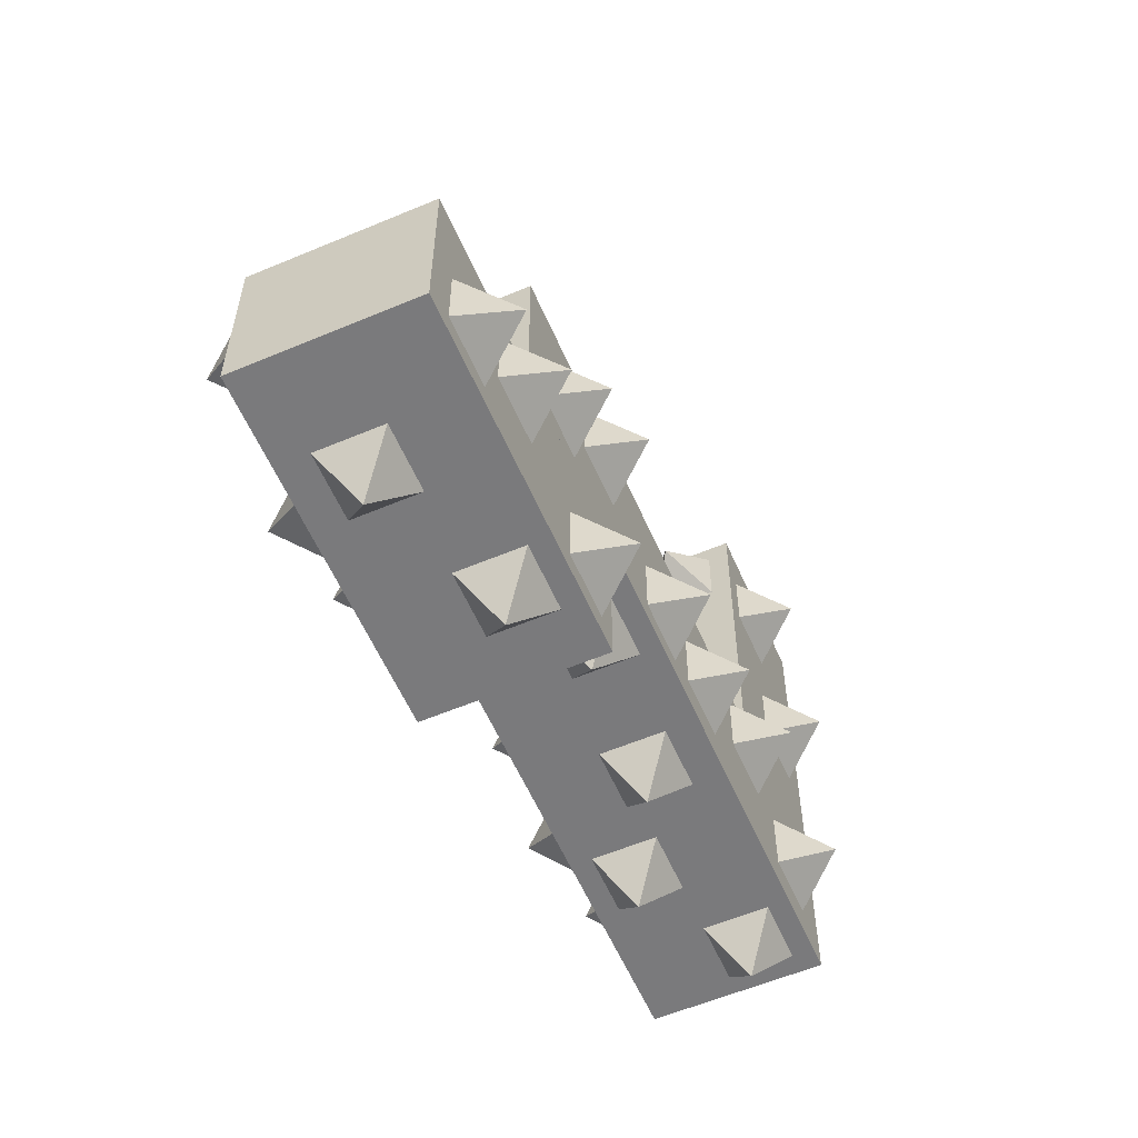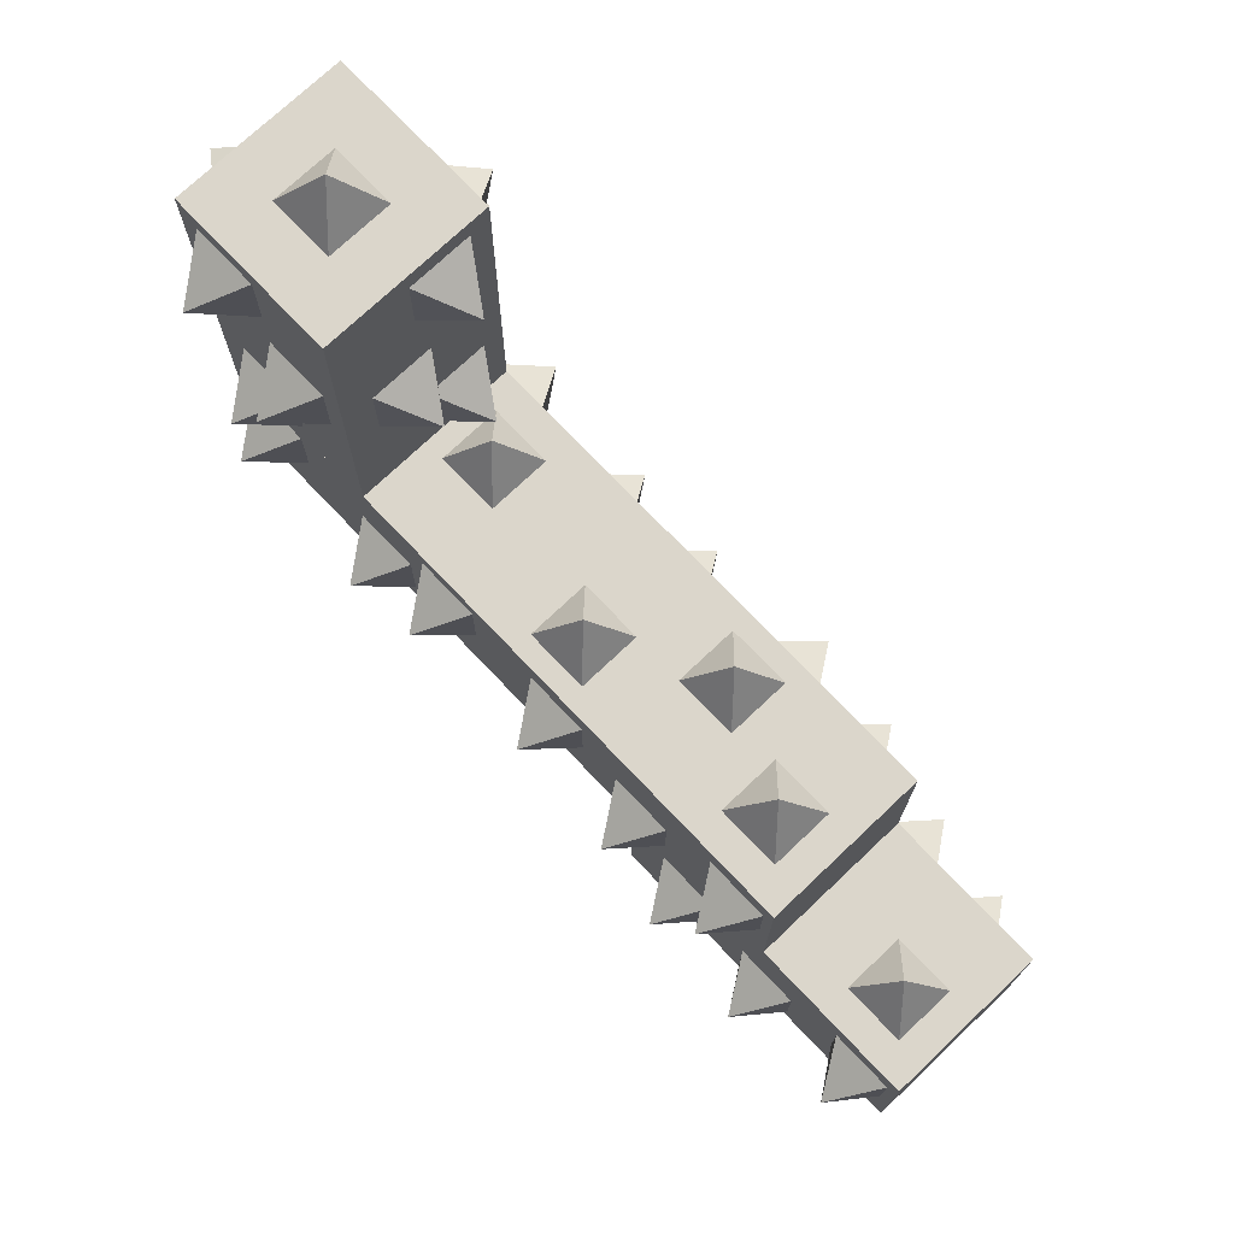
<metadata>
{"format":"obj","ext":"obj","renderer":"f3d","projection":"perspective","resolution":1024,"background":"white","views":[{"elev":-58.2,"azim":-156.5,"up":"+Y"},{"elev":73.5,"azim":136.5,"up":"+Y"}]}
</metadata>
<code>
g Swamp_campaign3_BUR10
v 0.5 0.5 0
v -0.5 -0.5 0
v 0.5 -0.5 0
v -0.5 0.5 0
v -0.5 0.5 2
v 0.5 -0.5 2
v -0.5 -0.5 2
v 0.5 0.5 2
v -0.5 -0.5 2
v 0.5 -0.5 0
v -0.5 -0.5 0
v 0.5 -0.5 2
v 0.5 -0.5 2
v 0.5 0.5 0
v 0.5 -0.5 0
v 0.5 0.5 2
v 0.5 0.5 2
v -0.5 0.5 0
v 0.5 0.5 0
v -0.5 0.5 2
v -0.5 0.5 2
v -0.5 -0.5 0
v -0.5 0.5 0
v -0.5 -0.5 2
v -0.4993 0.0006536 1.498
v -0.7824 -0.1881 1.687
v -0.4993 -0.3768 1.498
v -0.4993 -0.3768 1.498
v -0.7824 -0.1881 1.687
v -0.4993 -0.3768 1.876
v -0.4993 -0.3768 1.876
v -0.7824 -0.1881 1.687
v -0.4993 0.0006536 1.876
v -0.4993 0.0006536 1.876
v -0.7824 -0.1881 1.687
v -0.4993 0.0006536 1.498
v 0.1899 0.1875 2
v 0.00122 -0.001219 2.283
v -0.1875 0.1875 2
v -0.1875 0.1875 2
v 0.00122 -0.001219 2.283
v -0.1875 -0.1899 2
v -0.1875 -0.1899 2
v 0.00122 -0.001219 2.283
v 0.1899 -0.1899 2
v 0.1899 -0.1899 2
v 0.00122 -0.001219 2.283
v 0.1899 0.1875 2
v 0.3125 0.5 0.1851
v 0.1238 0.7831 0.3738
v -0.06494 0.5 0.1851
v -0.06494 0.5 0.1851
v 0.1238 0.7831 0.3738
v -0.06494 0.5 0.5625
v -0.06494 0.5 0.5625
v 0.1238 0.7831 0.3738
v 0.3125 0.5 0.5625
v 0.3125 0.5 0.5625
v 0.1238 0.7831 0.3738
v 0.3125 0.5 0.1851
v -0.5 0.3125 0.6851
v -0.7831 0.1238 0.8738
v -0.5 -0.06494 0.6851
v -0.5 -0.06494 0.6851
v -0.7831 0.1238 0.8738
v -0.5 -0.06494 1.062
v -0.5 -0.06494 1.062
v -0.7831 0.1238 0.8738
v -0.5 0.3125 1.062
v -0.5 0.3125 1.062
v -0.7831 0.1238 0.8738
v -0.5 0.3125 0.6851
v -0.5 5.15e-07 0.1851
v -0.7831 -0.1887 0.3738
v -0.5 -0.3774 0.1851
v -0.5 -0.3774 0.1851
v -0.7831 -0.1887 0.3738
v -0.5 -0.3774 0.5625
v -0.5 -0.3774 0.5625
v -0.7831 -0.1887 0.3738
v -0.5 5.15e-07 0.5625
v -0.5 5.15e-07 0.5625
v -0.7831 -0.1887 0.3738
v -0.5 5.15e-07 0.1851
v -0.375 -0.5 1.312
v -0.1863 -0.7831 1.501
v 0.00244 -0.5 1.312
v 0.00244 -0.5 1.312
v -0.1863 -0.7831 1.501
v 0.00244 -0.5 1.69
v 0.00244 -0.5 1.69
v -0.1863 -0.7831 1.501
v -0.375 -0.5 1.69
v -0.375 -0.5 1.69
v -0.1863 -0.7831 1.501
v -0.375 -0.5 1.312
v -0.06494 -0.5 0.4976
v 0.1238 -0.7831 0.6863
v 0.3125 -0.5 0.4976
v 0.3125 -0.5 0.4976
v 0.1238 -0.7831 0.6863
v 0.3125 -0.5 0.875
v 0.3125 -0.5 0.875
v 0.1238 -0.7831 0.6863
v -0.06494 -0.5 0.875
v -0.06494 -0.5 0.875
v 0.1238 -0.7831 0.6863
v -0.06494 -0.5 0.4976
v 0.5 -0.3774 0.7476
v 0.7831 -0.1887 0.9363
v 0.5 -3.357e-06 0.7476
v 0.5 -3.357e-06 0.7476
v 0.7831 -0.1887 0.9363
v 0.5 -3.357e-06 1.125
v 0.5 -3.357e-06 1.125
v 0.7831 -0.1887 0.9363
v 0.5 -0.3774 1.125
v 0.5 -0.3774 1.125
v 0.7831 -0.1887 0.9363
v 0.5 -0.3774 0.7476
v 0.5 -0.06494 1.373
v 0.7831 0.1238 1.561
v 0.5 0.3125 1.373
v 0.5 0.3125 1.373
v 0.7831 0.1238 1.561
v 0.5 0.3125 1.75
v 0.5 0.3125 1.75
v 0.7831 0.1238 1.561
v 0.5 -0.06494 1.75
v 0.5 -0.06494 1.75
v 0.7831 0.1238 1.561
v 0.5 -0.06494 1.373
v 0.5 -0.06494 0.06006
v 0.7831 0.1238 0.2488
v 0.5 0.3125 0.06006
v 0.5 0.3125 0.06006
v 0.7831 0.1238 0.2488
v 0.5 0.3125 0.4375
v 0.5 0.3125 0.4375
v 0.7831 0.1238 0.2488
v 0.5 -0.06494 0.4375
v 0.5 -0.06494 0.4375
v 0.7831 0.1238 0.2488
v 0.5 -0.06494 0.06006
v 0.5 1.5 1
v -0.5 0.5 1
v 0.5 0.5 1
v -0.5 1.5 1
v -0.5 1.5 3
v 0.5 0.5 3
v -0.5 0.5 3
v 0.5 1.5 3
v -0.5 0.5 3
v 0.5 0.5 1
v -0.5 0.5 1
v 0.5 0.5 3
v 0.5 0.5 3
v 0.5 1.5 1
v 0.5 0.5 1
v 0.5 1.5 3
v 0.5 1.5 3
v -0.5 1.5 1
v 0.5 1.5 1
v -0.5 1.5 3
v -0.5 1.5 3
v -0.5 0.5 1
v -0.5 1.5 1
v -0.5 0.5 3
v -0.4993 1.001 2.498
v -0.7824 0.8119 2.687
v -0.4993 0.6232 2.498
v -0.4993 0.6232 2.498
v -0.7824 0.8119 2.687
v -0.4993 0.6232 2.876
v -0.4993 0.6232 2.876
v -0.7824 0.8119 2.687
v -0.4993 1.001 2.876
v -0.4993 1.001 2.876
v -0.7824 0.8119 2.687
v -0.4993 1.001 2.498
v 0.3774 1.5 2.498
v 0.1887 1.783 2.686
v 0 1.5 2.498
v 0 1.5 2.498
v 0.1887 1.783 2.686
v 0 1.5 2.875
v 0 1.5 2.875
v 0.1887 1.783 2.686
v 0.3774 1.5 2.875
v 0.3774 1.5 2.875
v 0.1887 1.783 2.686
v 0.3774 1.5 2.498
v 0.00244 1.5 1.81
v -0.1863 1.783 1.999
v -0.375 1.5 1.81
v -0.375 1.5 1.81
v -0.1863 1.783 1.999
v -0.375 1.5 2.187
v -0.375 1.5 2.187
v -0.1863 1.783 1.999
v 0.00244 1.5 2.187
v 0.00244 1.5 2.187
v -0.1863 1.783 1.999
v 0.00244 1.5 1.81
v 0.3125 1.5 1.185
v 0.1238 1.783 1.374
v -0.06494 1.5 1.185
v -0.06494 1.5 1.185
v 0.1238 1.783 1.374
v -0.06494 1.5 1.562
v -0.06494 1.5 1.562
v 0.1238 1.783 1.374
v 0.3125 1.5 1.562
v 0.3125 1.5 1.562
v 0.1238 1.783 1.374
v 0.3125 1.5 1.185
v -0.5 1.313 1.685
v -0.7831 1.124 1.874
v -0.5 0.9351 1.685
v -0.5 0.9351 1.685
v -0.7831 1.124 1.874
v -0.5 0.9351 2.062
v -0.5 0.9351 2.062
v -0.7831 1.124 1.874
v -0.5 1.313 2.062
v -0.5 1.313 2.062
v -0.7831 1.124 1.874
v -0.5 1.313 1.685
v -0.5 1 1.185
v -0.7831 0.8113 1.374
v -0.5 0.6226 1.185
v -0.5 0.6226 1.185
v -0.7831 0.8113 1.374
v -0.5 0.6226 1.562
v -0.5 0.6226 1.562
v -0.7831 0.8113 1.374
v -0.5 1 1.562
v -0.5 1 1.562
v -0.7831 0.8113 1.374
v -0.5 1 1.185
v -0.375 0.5 2.312
v -0.1863 0.2169 2.501
v 0.00244 0.5 2.312
v 0.00244 0.5 2.312
v -0.1863 0.2169 2.501
v 0.00244 0.5 2.69
v 0.00244 0.5 2.69
v -0.1863 0.2169 2.501
v -0.375 0.5 2.69
v -0.375 0.5 2.69
v -0.1863 0.2169 2.501
v -0.375 0.5 2.312
v 0.5 0.6226 1.748
v 0.7831 0.8113 1.936
v 0.5 1 1.748
v 0.5 1 1.748
v 0.7831 0.8113 1.936
v 0.5 1 2.125
v 0.5 1 2.125
v 0.7831 0.8113 1.936
v 0.5 0.6226 2.125
v 0.5 0.6226 2.125
v 0.7831 0.8113 1.936
v 0.5 0.6226 1.748
v 0.5 0.9351 2.373
v 0.7831 1.124 2.561
v 0.5 1.313 2.373
v 0.5 1.313 2.373
v 0.7831 1.124 2.561
v 0.5 1.313 2.75
v 0.5 1.313 2.75
v 0.7831 1.124 2.561
v 0.5 0.9351 2.75
v 0.5 0.9351 2.75
v 0.7831 1.124 2.561
v 0.5 0.9351 2.373
v 0.5 0.9351 1.06
v 0.7831 1.124 1.249
v 0.5 1.313 1.06
v 0.5 1.313 1.06
v 0.7831 1.124 1.249
v 0.5 1.313 1.438
v 0.5 1.313 1.438
v 0.7831 1.124 1.249
v 0.5 0.9351 1.438
v 0.5 0.9351 1.438
v 0.7831 1.124 1.249
v 0.5 0.9351 1.06
v -0.5 0.5 3
v 0.5 1.5 3
v -0.5 1.5 3
v 0.5 0.5 3
v 0.5 0.5 5
v -0.5 1.5 5
v 0.5 1.5 5
v -0.5 0.5 5
v 0.5 1.5 5
v -0.5 1.5 3
v 0.5 1.5 3
v -0.5 1.5 5
v -0.5 1.5 5
v -0.5 0.5 3
v -0.5 1.5 3
v -0.5 0.5 5
v -0.5 0.5 5
v 0.5 0.5 3
v -0.5 0.5 3
v 0.5 0.5 5
v 0.5 0.5 5
v 0.5 1.5 3
v 0.5 0.5 3
v 0.5 1.5 5
v 0.4993 0.9994 4.498
v 0.7824 1.188 4.687
v 0.4993 1.377 4.498
v 0.4993 1.377 4.498
v 0.7824 1.188 4.687
v 0.4993 1.377 4.876
v 0.4993 1.377 4.876
v 0.7824 1.188 4.687
v 0.4993 0.9994 4.876
v 0.4993 0.9994 4.876
v 0.7824 1.188 4.687
v 0.4993 0.9994 4.498
v -0.1899 0.8125 5
v -0.00122 1.001 5.283
v 0.1875 0.8125 5
v 0.1875 0.8125 5
v -0.00122 1.001 5.283
v 0.1875 1.19 5
v 0.1875 1.19 5
v -0.00122 1.001 5.283
v -0.1899 1.19 5
v -0.1899 1.19 5
v -0.00122 1.001 5.283
v -0.1899 0.8125 5
v -0.3774 0.5 4.498
v -0.1887 0.2169 4.686
v 4.371e-08 0.5 4.498
v 4.371e-08 0.5 4.498
v -0.1887 0.2169 4.686
v 4.371e-08 0.5 4.875
v 4.371e-08 0.5 4.875
v -0.1887 0.2169 4.686
v -0.3774 0.5 4.875
v -0.3774 0.5 4.875
v -0.1887 0.2169 4.686
v -0.3774 0.5 4.498
v -0.00244 0.5 3.81
v 0.1863 0.2169 3.999
v 0.375 0.5 3.81
v 0.375 0.5 3.81
v 0.1863 0.2169 3.999
v 0.375 0.5 4.188
v 0.375 0.5 4.188
v 0.1863 0.2169 3.999
v -0.00244 0.5 4.188
v -0.00244 0.5 4.188
v 0.1863 0.2169 3.999
v -0.00244 0.5 3.81
v -0.3125 0.5 3.185
v -0.1238 0.2169 3.374
v 0.06494 0.5 3.185
v 0.06494 0.5 3.185
v -0.1238 0.2169 3.374
v 0.06494 0.5 3.562
v 0.06494 0.5 3.562
v -0.1238 0.2169 3.374
v -0.3125 0.5 3.562
v -0.3125 0.5 3.562
v -0.1238 0.2169 3.374
v -0.3125 0.5 3.185
v 0.5 0.6875 3.685
v 0.7831 0.8762 3.874
v 0.5 1.065 3.685
v 0.5 1.065 3.685
v 0.7831 0.8762 3.874
v 0.5 1.065 4.062
v 0.5 1.065 4.062
v 0.7831 0.8762 3.874
v 0.5 0.6875 4.062
v 0.5 0.6875 4.062
v 0.7831 0.8762 3.874
v 0.5 0.6875 3.685
v 0.5 1 3.185
v 0.7831 1.189 3.374
v 0.5 1.377 3.185
v 0.5 1.377 3.185
v 0.7831 1.189 3.374
v 0.5 1.377 3.562
v 0.5 1.377 3.562
v 0.7831 1.189 3.374
v 0.5 1 3.562
v 0.5 1 3.562
v 0.7831 1.189 3.374
v 0.5 1 3.185
v 0.375 1.5 4.312
v 0.1863 1.783 4.501
v -0.00244 1.5 4.312
v -0.00244 1.5 4.312
v 0.1863 1.783 4.501
v -0.00244 1.5 4.69
v -0.00244 1.5 4.69
v 0.1863 1.783 4.501
v 0.375 1.5 4.69
v 0.375 1.5 4.69
v 0.1863 1.783 4.501
v 0.375 1.5 4.312
v 0.06494 1.5 3.498
v -0.1238 1.783 3.686
v -0.3125 1.5 3.498
v -0.3125 1.5 3.498
v -0.1238 1.783 3.686
v -0.3125 1.5 3.875
v -0.3125 1.5 3.875
v -0.1238 1.783 3.686
v 0.06494 1.5 3.875
v 0.06494 1.5 3.875
v -0.1238 1.783 3.686
v 0.06494 1.5 3.498
v -0.5 1.377 3.748
v -0.7831 1.189 3.936
v -0.5 1 3.748
v -0.5 1 3.748
v -0.7831 1.189 3.936
v -0.5 1 4.125
v -0.5 1 4.125
v -0.7831 1.189 3.936
v -0.5 1.377 4.125
v -0.5 1.377 4.125
v -0.7831 1.189 3.936
v -0.5 1.377 3.748
v -0.5 1.065 4.373
v -0.7831 0.8762 4.561
v -0.5 0.6875 4.373
v -0.5 0.6875 4.373
v -0.7831 0.8762 4.561
v -0.5 0.6875 4.75
v -0.5 0.6875 4.75
v -0.7831 0.8762 4.561
v -0.5 1.065 4.75
v -0.5 1.065 4.75
v -0.7831 0.8762 4.561
v -0.5 1.065 4.373
v -0.5 1.065 3.06
v -0.7831 0.8762 3.249
v -0.5 0.6875 3.06
v -0.5 0.6875 3.06
v -0.7831 0.8762 3.249
v -0.5 0.6875 3.438
v -0.5 0.6875 3.438
v -0.7831 0.8762 3.249
v -0.5 1.065 3.438
v -0.5 1.065 3.438
v -0.7831 0.8762 3.249
v -0.5 1.065 3.06
v 0.5 1.5 5
v -0.5 1.5 4
v -0.5 1.5 5
v 0.5 1.5 4
v 0.5 3.5 4
v -0.5 3.5 5
v -0.5 3.5 4
v 0.5 3.5 5
v -0.5 3.5 4
v -0.5 1.5 5
v -0.5 1.5 4
v -0.5 3.5 5
v -0.5 3.5 5
v 0.5 1.5 5
v -0.5 1.5 5
v 0.5 3.5 5
v 0.5 3.5 5
v 0.5 1.5 4
v 0.5 1.5 5
v 0.5 3.5 4
v 0.5 3.5 4
v -0.5 1.5 4
v 0.5 1.5 4
v -0.5 3.5 4
v 0.0006536 2.998 4.001
v -0.1881 3.187 3.718
v -0.3768 2.998 4.001
v -0.3768 2.998 4.001
v -0.1881 3.187 3.718
v -0.3768 3.376 4.001
v -0.3768 3.376 4.001
v -0.1881 3.187 3.718
v 0.0006536 3.376 4.001
v 0.0006536 3.376 4.001
v -0.1881 3.187 3.718
v 0.0006536 2.998 4.001
v 0.1875 3.5 4.69
v -0.001219 3.783 4.501
v 0.1875 3.5 4.312
v 0.1875 3.5 4.312
v -0.001219 3.783 4.501
v -0.1899 3.5 4.312
v -0.1899 3.5 4.312
v -0.001219 3.783 4.501
v -0.1899 3.5 4.69
v -0.1899 3.5 4.69
v -0.001219 3.783 4.501
v 0.1875 3.5 4.69
v 0.5 2.998 4.877
v 0.7831 3.186 4.689
v 0.5 2.998 4.5
v 0.5 2.998 4.5
v 0.7831 3.186 4.689
v 0.5 3.375 4.5
v 0.5 3.375 4.5
v 0.7831 3.186 4.689
v 0.5 3.375 4.877
v 0.5 3.375 4.877
v 0.7831 3.186 4.689
v 0.5 2.998 4.877
v 0.5 2.31 4.502
v 0.7831 2.499 4.314
v 0.5 2.31 4.125
v 0.5 2.31 4.125
v 0.7831 2.499 4.314
v 0.5 2.688 4.125
v 0.5 2.688 4.125
v 0.7831 2.499 4.314
v 0.5 2.688 4.502
v 0.5 2.688 4.502
v 0.7831 2.499 4.314
v 0.5 2.31 4.502
v 0.5 1.685 4.812
v 0.7831 1.874 4.624
v 0.5 1.685 4.435
v 0.5 1.685 4.435
v 0.7831 1.874 4.624
v 0.5 2.063 4.435
v 0.5 2.063 4.435
v 0.7831 1.874 4.624
v 0.5 2.063 4.812
v 0.5 2.063 4.812
v 0.7831 1.874 4.624
v 0.5 1.685 4.812
v 0.3125 2.185 4
v 0.1238 2.374 3.717
v -0.06494 2.185 4
v -0.06494 2.185 4
v 0.1238 2.374 3.717
v -0.06494 2.563 4
v -0.06494 2.563 4
v 0.1238 2.374 3.717
v 0.3125 2.563 4
v 0.3125 2.563 4
v 0.1238 2.374 3.717
v 0.3125 2.185 4
v 4.257e-07 1.685 4
v -0.1887 1.874 3.717
v -0.3774 1.685 4
v -0.3774 1.685 4
v -0.1887 1.874 3.717
v -0.3774 2.063 4
v -0.3774 2.063 4
v -0.1887 1.874 3.717
v 4.422e-07 2.063 4
v 4.422e-07 2.063 4
v -0.1887 1.874 3.717
v 4.257e-07 1.685 4
v -0.5 2.813 4.125
v -0.7831 3.001 4.314
v -0.5 2.813 4.502
v -0.5 2.813 4.502
v -0.7831 3.001 4.314
v -0.5 3.19 4.502
v -0.5 3.19 4.502
v -0.7831 3.001 4.314
v -0.5 3.19 4.125
v -0.5 3.19 4.125
v -0.7831 3.001 4.314
v -0.5 2.813 4.125
v -0.5 1.998 4.435
v -0.7831 2.186 4.624
v -0.5 1.998 4.812
v -0.5 1.998 4.812
v -0.7831 2.186 4.624
v -0.5 2.375 4.812
v -0.5 2.375 4.812
v -0.7831 2.186 4.624
v -0.5 2.375 4.435
v -0.5 2.375 4.435
v -0.7831 2.186 4.624
v -0.5 1.998 4.435
v -0.3774 2.248 5
v -0.1887 2.436 5.283
v -3.227e-06 2.248 5
v -3.227e-06 2.248 5
v -0.1887 2.436 5.283
v -3.21e-06 2.625 5
v -3.21e-06 2.625 5
v -0.1887 2.436 5.283
v -0.3774 2.625 5
v -0.3774 2.625 5
v -0.1887 2.436 5.283
v -0.3774 2.248 5
v -0.06494 2.873 5
v 0.1238 3.061 5.283
v 0.3125 2.873 5
v 0.3125 2.873 5
v 0.1238 3.061 5.283
v 0.3125 3.25 5
v 0.3125 3.25 5
v 0.1238 3.061 5.283
v -0.06494 3.25 5
v -0.06494 3.25 5
v 0.1238 3.061 5.283
v -0.06494 2.873 5
v -0.06494 1.56 5
v 0.1238 1.749 5.283
v 0.3125 1.56 5
v 0.3125 1.56 5
v 0.1238 1.749 5.283
v 0.3125 1.938 5
v 0.3125 1.938 5
v 0.1238 1.749 5.283
v -0.06494 1.938 5
v -0.06494 1.938 5
v 0.1238 1.749 5.283
v -0.06494 1.56 5
g Swamp_campaign3_BUR10_0
f 3 2 1
f 4 1 2
f 7 6 5
f 8 5 6
f 11 10 9
f 12 9 10
f 15 14 13
f 16 13 14
f 19 18 17
f 20 17 18
f 23 22 21
f 24 21 22
f 27 26 25
f 30 29 28
f 33 32 31
f 36 35 34
f 39 38 37
f 42 41 40
f 45 44 43
f 48 47 46
f 51 50 49
f 54 53 52
f 57 56 55
f 60 59 58
f 63 62 61
f 66 65 64
f 69 68 67
f 72 71 70
f 75 74 73
f 78 77 76
f 81 80 79
f 84 83 82
f 87 86 85
f 90 89 88
f 93 92 91
f 96 95 94
f 99 98 97
f 102 101 100
f 105 104 103
f 108 107 106
f 111 110 109
f 114 113 112
f 117 116 115
f 120 119 118
f 123 122 121
f 126 125 124
f 129 128 127
f 132 131 130
f 135 134 133
f 138 137 136
f 141 140 139
f 144 143 142
f 147 146 145
f 148 145 146
f 151 150 149
f 152 149 150
f 155 154 153
f 156 153 154
f 159 158 157
f 160 157 158
f 163 162 161
f 164 161 162
f 167 166 165
f 168 165 166
f 171 170 169
f 174 173 172
f 177 176 175
f 180 179 178
f 183 182 181
f 186 185 184
f 189 188 187
f 192 191 190
f 195 194 193
f 198 197 196
f 201 200 199
f 204 203 202
f 207 206 205
f 210 209 208
f 213 212 211
f 216 215 214
f 219 218 217
f 222 221 220
f 225 224 223
f 228 227 226
f 231 230 229
f 234 233 232
f 237 236 235
f 240 239 238
f 243 242 241
f 246 245 244
f 249 248 247
f 252 251 250
f 255 254 253
f 258 257 256
f 261 260 259
f 264 263 262
f 267 266 265
f 270 269 268
f 273 272 271
f 276 275 274
f 279 278 277
f 282 281 280
f 285 284 283
f 288 287 286
f 291 290 289
f 292 289 290
f 295 294 293
f 296 293 294
f 299 298 297
f 300 297 298
f 303 302 301
f 304 301 302
f 307 306 305
f 308 305 306
f 311 310 309
f 312 309 310
f 315 314 313
f 318 317 316
f 321 320 319
f 324 323 322
f 327 326 325
f 330 329 328
f 333 332 331
f 336 335 334
f 339 338 337
f 342 341 340
f 345 344 343
f 348 347 346
f 351 350 349
f 354 353 352
f 357 356 355
f 360 359 358
f 363 362 361
f 366 365 364
f 369 368 367
f 372 371 370
f 375 374 373
f 378 377 376
f 381 380 379
f 384 383 382
f 387 386 385
f 390 389 388
f 393 392 391
f 396 395 394
f 399 398 397
f 402 401 400
f 405 404 403
f 408 407 406
f 411 410 409
f 414 413 412
f 417 416 415
f 420 419 418
f 423 422 421
f 426 425 424
f 429 428 427
f 432 431 430
f 435 434 433
f 438 437 436
f 441 440 439
f 444 443 442
f 447 446 445
f 450 449 448
f 453 452 451
f 456 455 454
f 459 458 457
f 460 457 458
f 463 462 461
f 464 461 462
f 467 466 465
f 468 465 466
f 471 470 469
f 472 469 470
f 475 474 473
f 476 473 474
f 479 478 477
f 480 477 478
f 483 482 481
f 486 485 484
f 489 488 487
f 492 491 490
f 495 494 493
f 498 497 496
f 501 500 499
f 504 503 502
f 507 506 505
f 510 509 508
f 513 512 511
f 516 515 514
f 519 518 517
f 522 521 520
f 525 524 523
f 528 527 526
f 531 530 529
f 534 533 532
f 537 536 535
f 540 539 538
f 543 542 541
f 546 545 544
f 549 548 547
f 552 551 550
f 555 554 553
f 558 557 556
f 561 560 559
f 564 563 562
f 567 566 565
f 570 569 568
f 573 572 571
f 576 575 574
f 579 578 577
f 582 581 580
f 585 584 583
f 588 587 586
f 591 590 589
f 594 593 592
f 597 596 595
f 600 599 598
f 603 602 601
f 606 605 604
f 609 608 607
f 612 611 610
f 615 614 613
f 618 617 616
f 621 620 619
f 624 623 622

</code>
